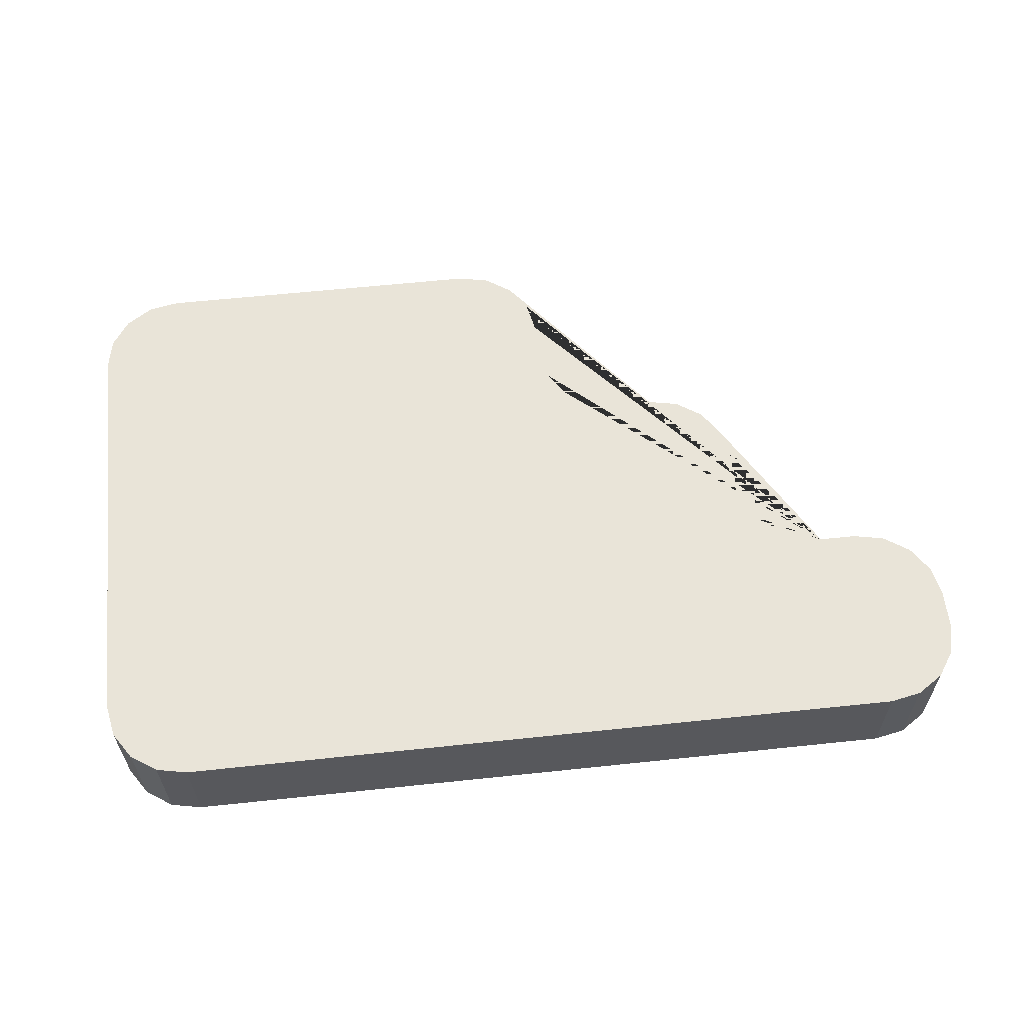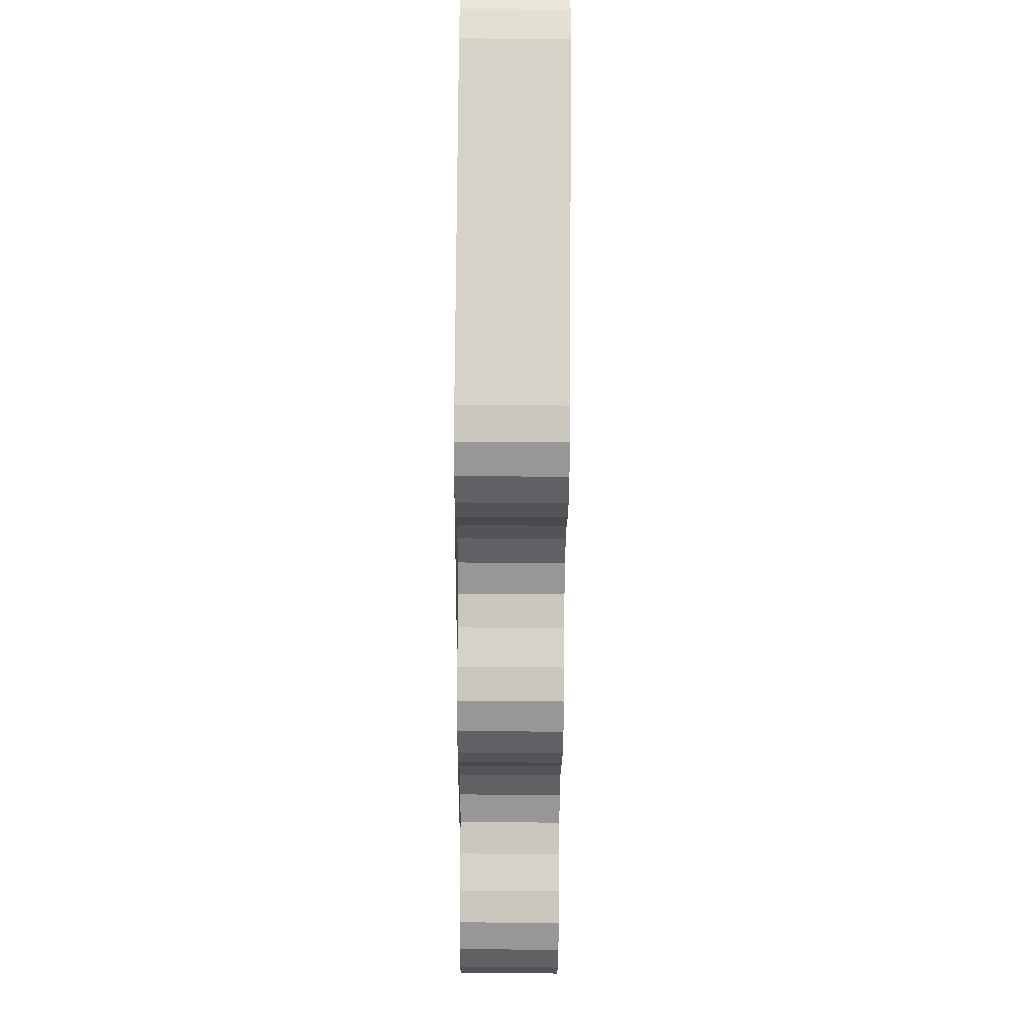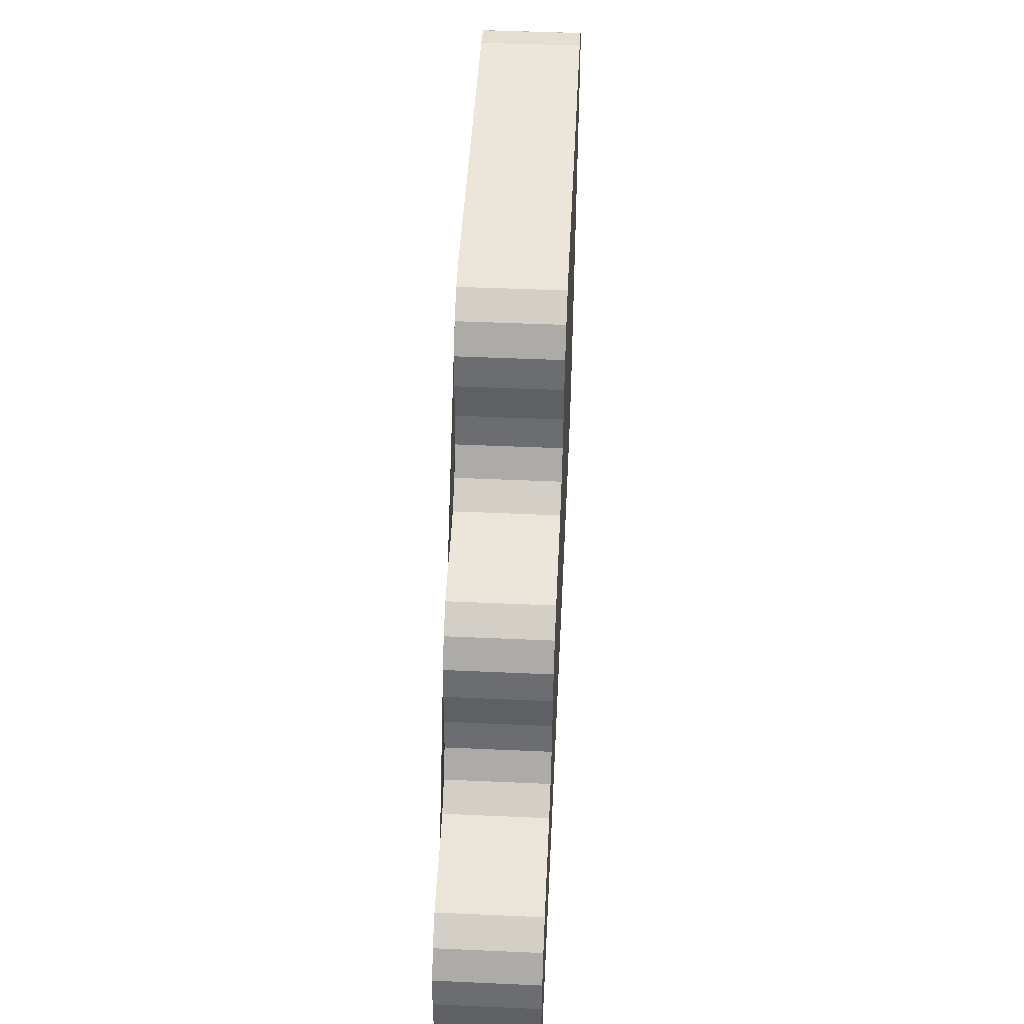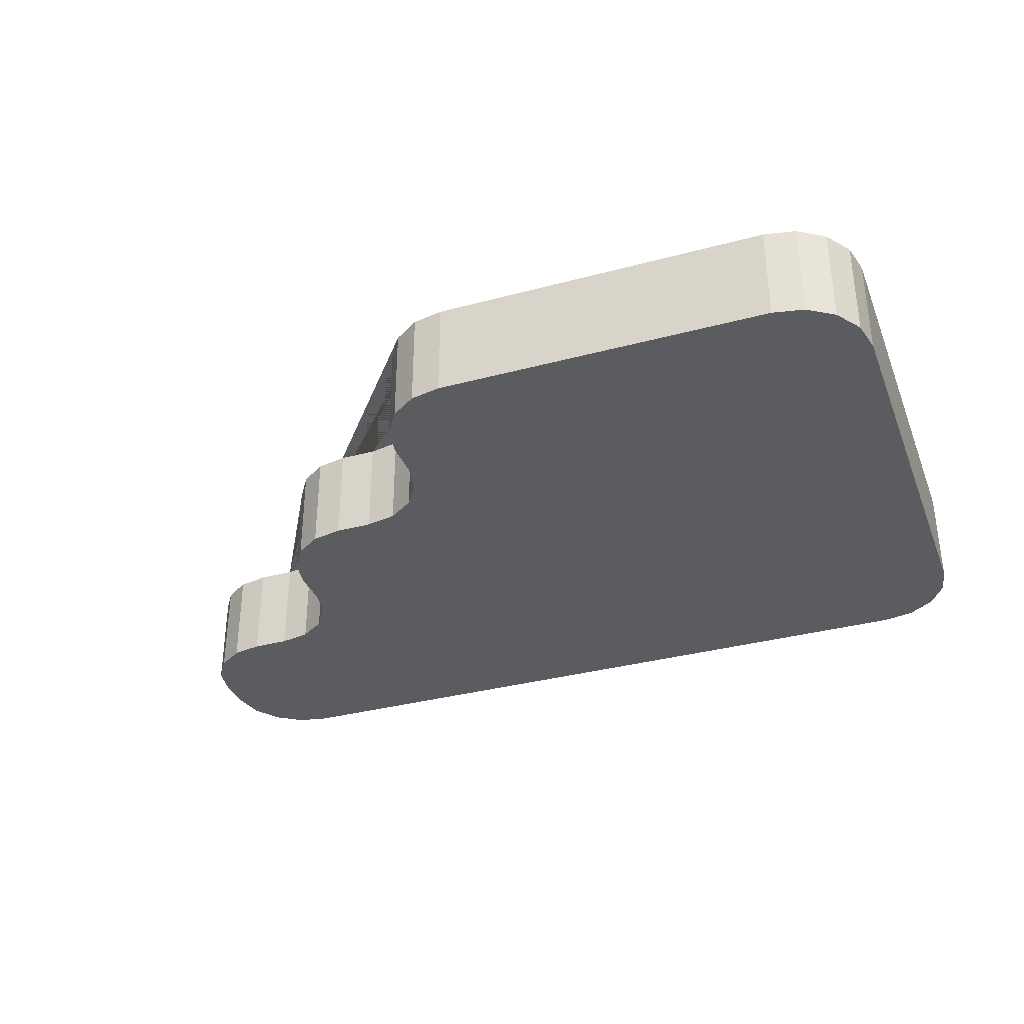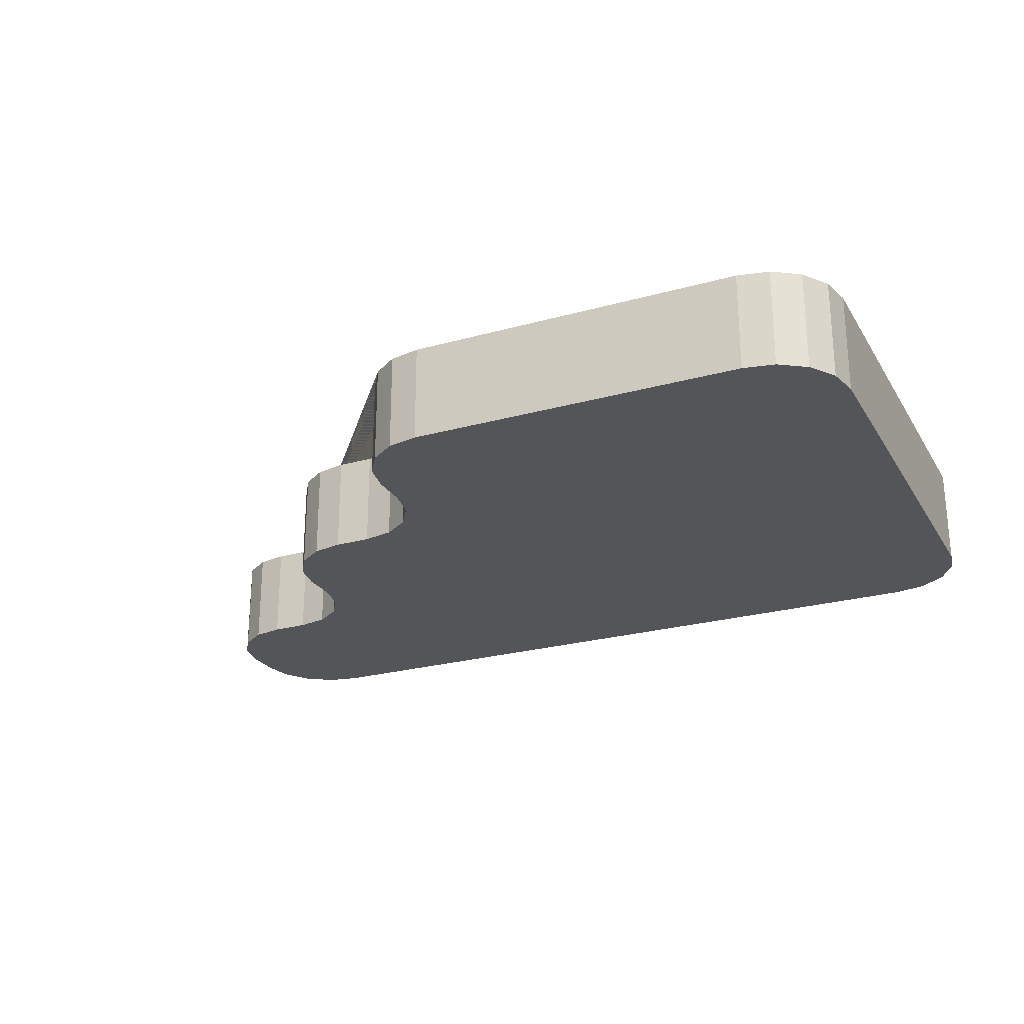
<metadata>
{"format":"obj","ext":"obj","renderer":"f3d","projection":"perspective","resolution":1024,"background":"white","views":[{"elev":60.1,"azim":173.8,"up":"+Y"},{"elev":78.0,"azim":-89.6,"up":"+Z"},{"elev":46.9,"azim":-87.1,"up":"+Z"},{"elev":-34.3,"azim":19.9,"up":"+Y"},{"elev":-24.7,"azim":24.5,"up":"+Y"}]}
</metadata>
<code>
o Cube_Cube.001
v -0.5 0 0.9069
v -0.9069 0 0.5
v -0.531 0 0.7512
v -0.6192 0 0.6192
v -0.7512 0 0.531
v -0.9069 0.5 0.5
v -0.5 0.5 0.9069
v -0.7512 0.5 0.531
v -0.6192 0.5 0.6192
v -0.531 0.5 0.7512
v -0.09312 0 1.5
v -0.5 0 1.093
v -0.2488 0 1.469
v -0.3808 0 1.381
v -0.469 0 1.249
v -0.5 0.5 1.093
v -0.09312 0.5 1.5
v -0.469 0.5 1.249
v -0.3808 0.5 1.381
v -0.2488 0.5 1.469
v -1.5 0 -0.09312
v -1.907 0 -0.5
v -1.531 0 -0.2488
v -1.619 0 -0.3808
v -1.751 0 -0.469
v -1.093 0 0.5
v -1.5 0 0.09312
v -1.249 0 0.469
v -1.381 0 0.3808
v -1.469 0 0.2488
v -1.5 0.5 0.09312
v -1.093 0.5 0.5
v -1.469 0.5 0.2488
v -1.381 0.5 0.3808
v -1.249 0.5 0.469
v -1.907 0.5 -0.5
v -1.5 0.5 -0.09312
v -1.751 0.5 -0.469
v -1.619 0.5 -0.3808
v -1.531 0.5 -0.2488
v -2.5 0.5 -0.9069
v -2.093 0.5 -0.5
v -2.469 0.5 -0.7512
v -2.381 0.5 -0.6192
v -2.249 0.5 -0.531
v -2.093 0 -0.5
v -2.5 0 -0.9069
v -2.249 0 -0.531
v -2.381 0 -0.6192
v -2.469 0 -0.7512
v -2.093 0.5 -1.5
v -2.5 0.5 -1.093
v -2.249 0.5 -1.469
v -2.381 0.5 -1.381
v -2.469 0.5 -1.249
v -2.5 0 -1.093
v -2.093 0 -1.5
v -2.469 0 -1.249
v -2.381 0 -1.381
v -2.249 0 -1.469
v 2.01 0.5 -1.093
v 1.603 0.5 -1.5
v 1.979 0.5 -1.249
v 1.891 0.5 -1.381
v 1.759 0.5 -1.469
v 1.603 0 -1.5
v 2.01 0 -1.093
v 1.759 0 -1.469
v 1.891 0 -1.381
v 1.979 0 -1.249
v 1.603 0.5 1.5
v 2.01 0.5 1.093
v 1.759 0.5 1.469
v 1.891 0.5 1.381
v 1.979 0.5 1.249
v 2.01 0 1.093
v 1.603 0 1.5
v 1.979 0 1.249
v 1.891 0 1.381
v 1.759 0 1.469
f 77 71 17 11
f 7 1 12 16
f 2 6 32 26
f 47 41 52 56
f 27 31 37 21
f 72 76 67 61
f 22 36 42 46
f 36 38 39 40 37 31 33 34 35 32 6 8 9 10 7 16 18 19 20 17 71 73 74 75 72 61 63 64 65 62 51 53 54 55 52 41 43 44 45 42
f 66 57 51 62
f 66 68 69 70 67 76 78 79 80 77 11 13 14 15 12 1 3 4 5 2 26 28 29 30 27 21 23 24 25 22 46 48 49 50 47 56 58 59 60 57
f 1 7 10 3
f 3 10 9 4
f 4 9 8 5
f 5 8 6 2
f 11 17 20 13
f 13 20 19 14
f 14 19 18 15
f 15 18 16 12
f 26 32 35 28
f 28 35 34 29
f 29 34 33 30
f 30 33 31 27
f 36 22 25 38
f 38 25 24 39
f 39 24 23 40
f 40 23 21 37
f 41 47 50 43
f 43 50 49 44
f 44 49 48 45
f 45 48 46 42
f 51 57 60 53
f 53 60 59 54
f 54 59 58 55
f 55 58 56 52
f 61 67 70 63
f 63 70 69 64
f 64 69 68 65
f 65 68 66 62
f 71 77 80 73
f 73 80 79 74
f 74 79 78 75
f 75 78 76 72

</code>
